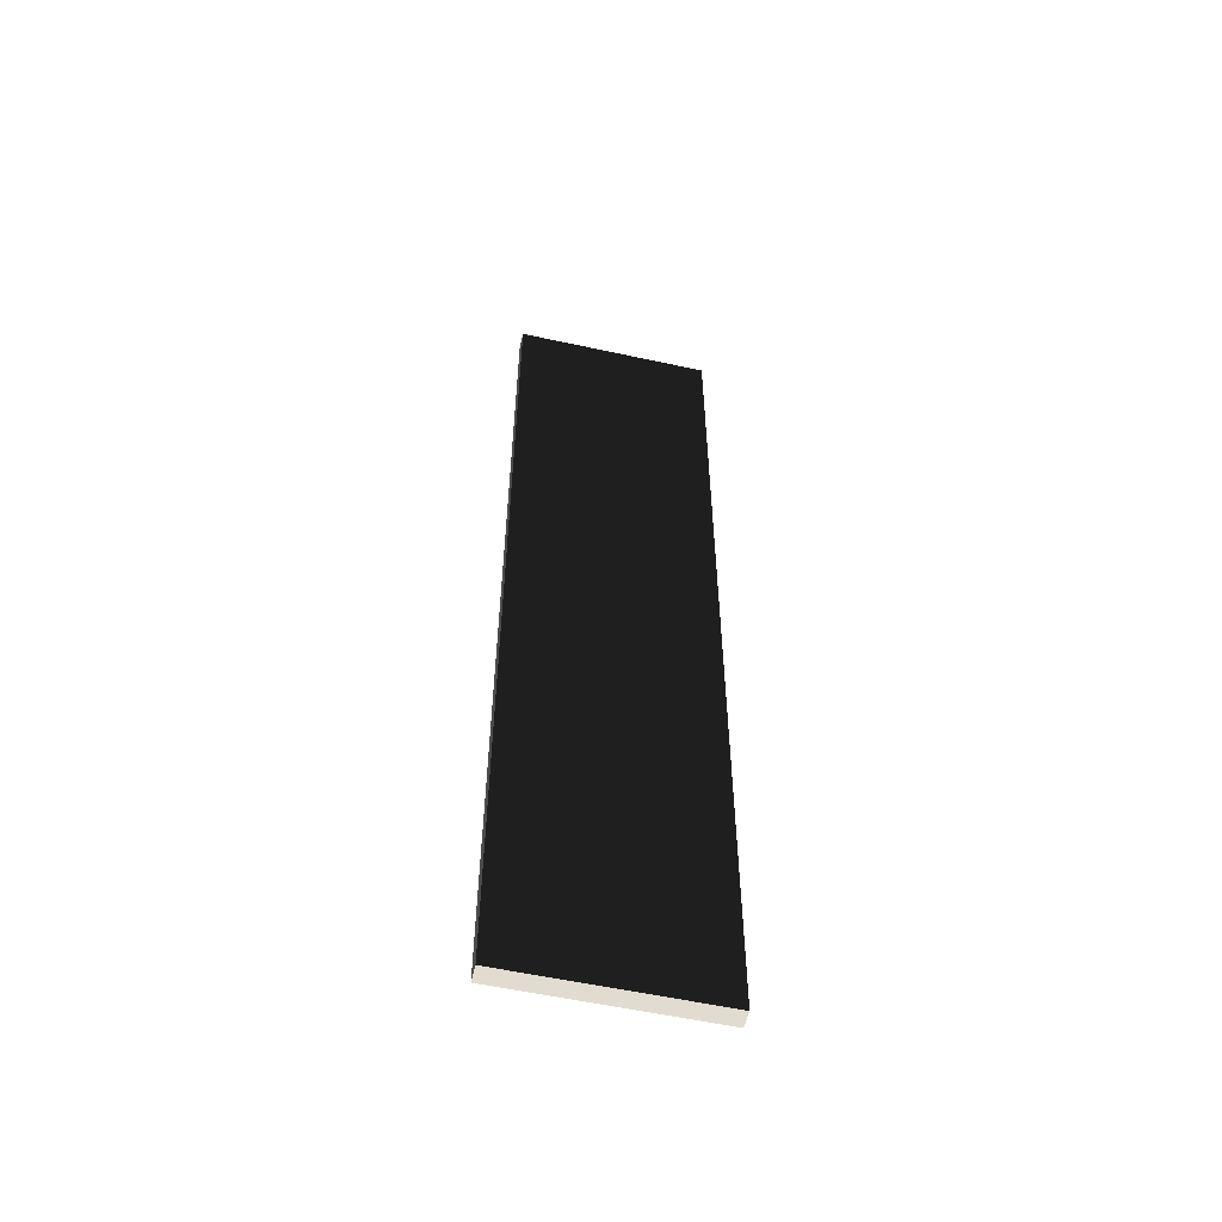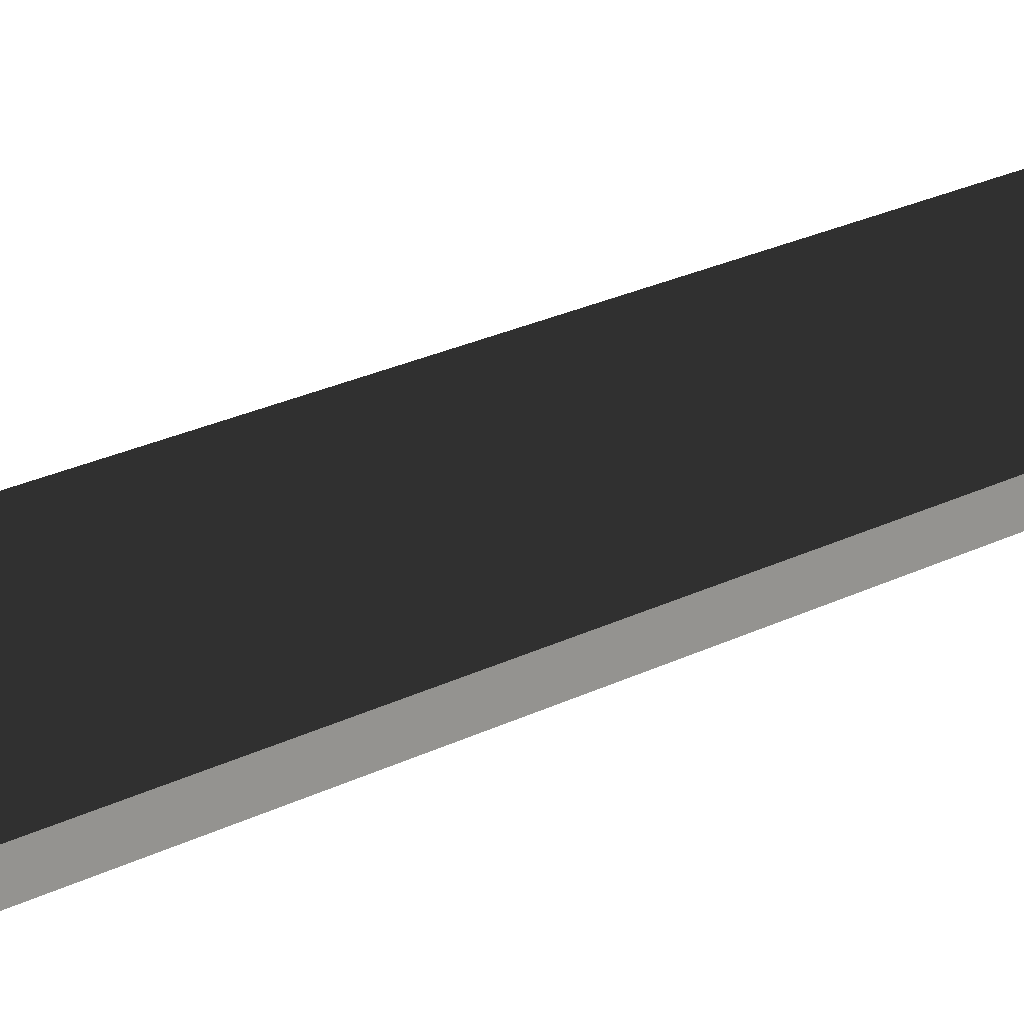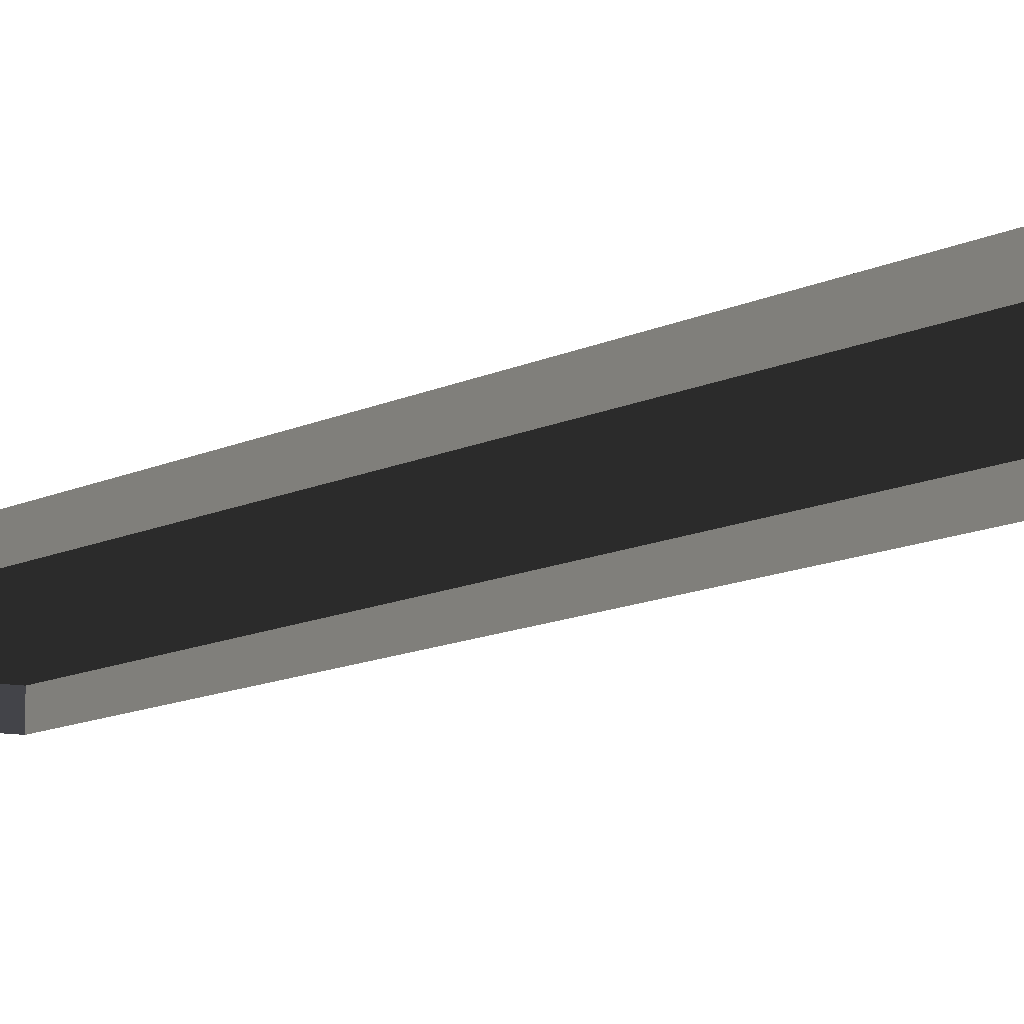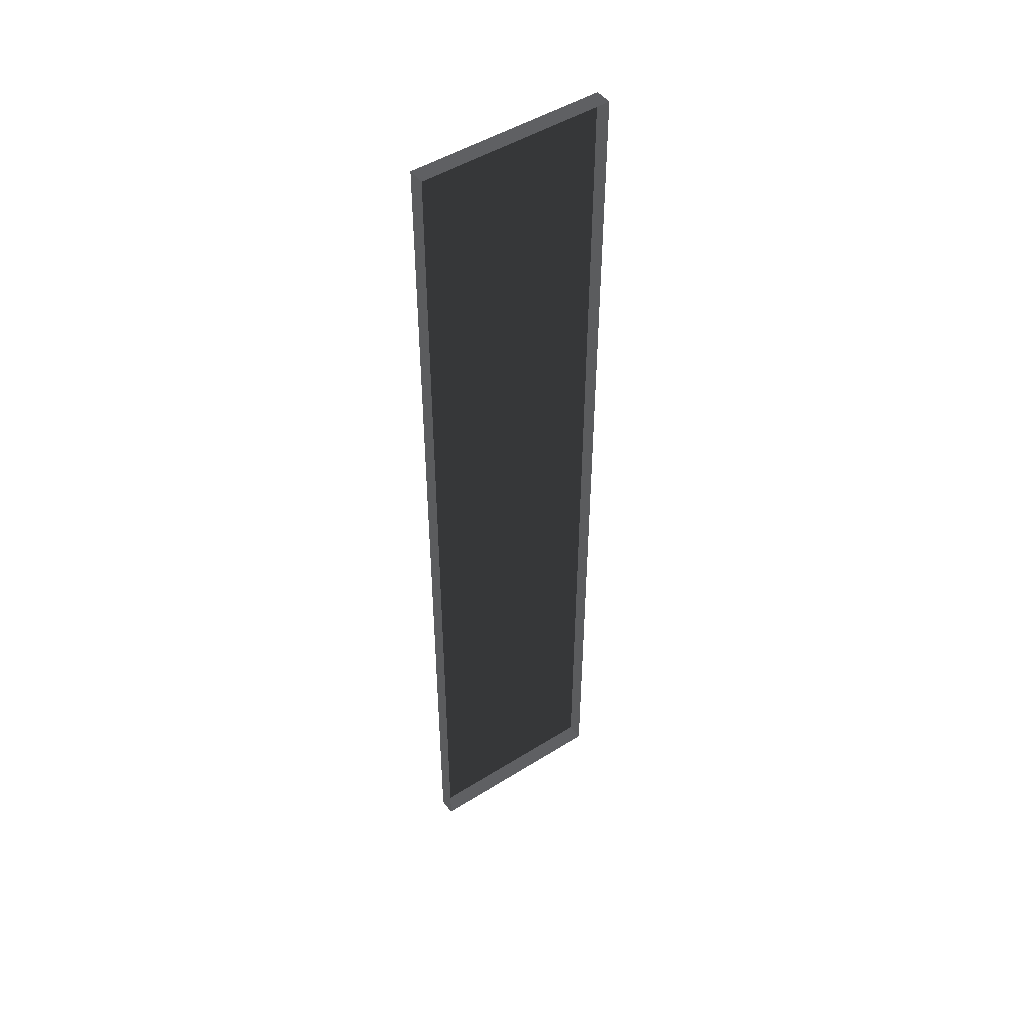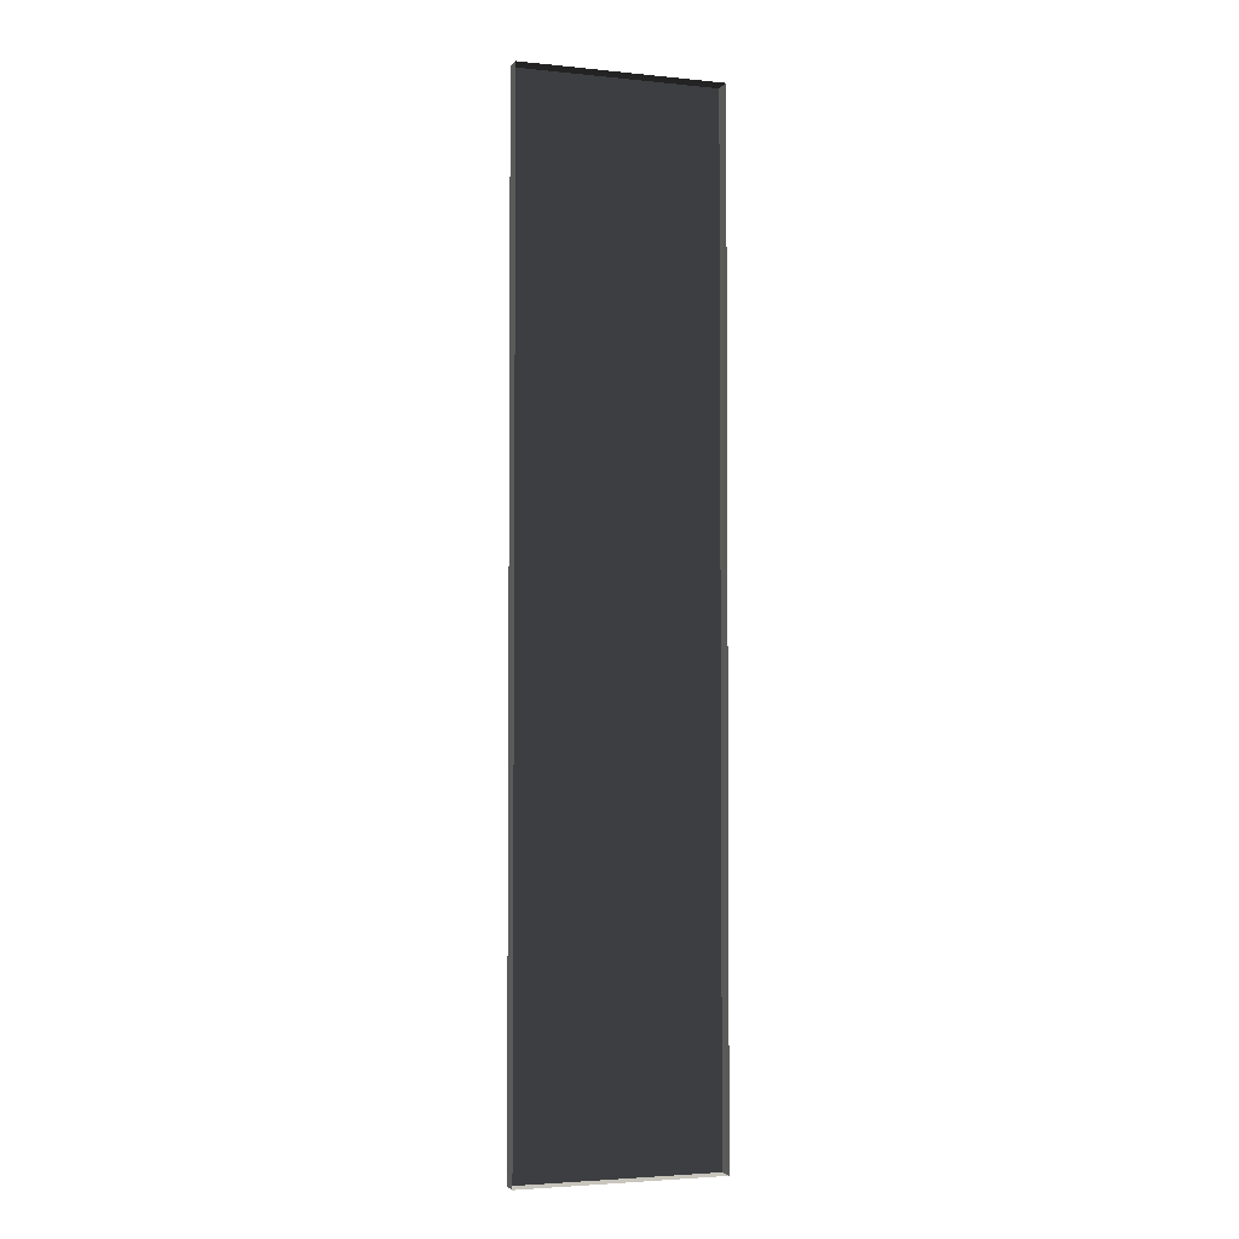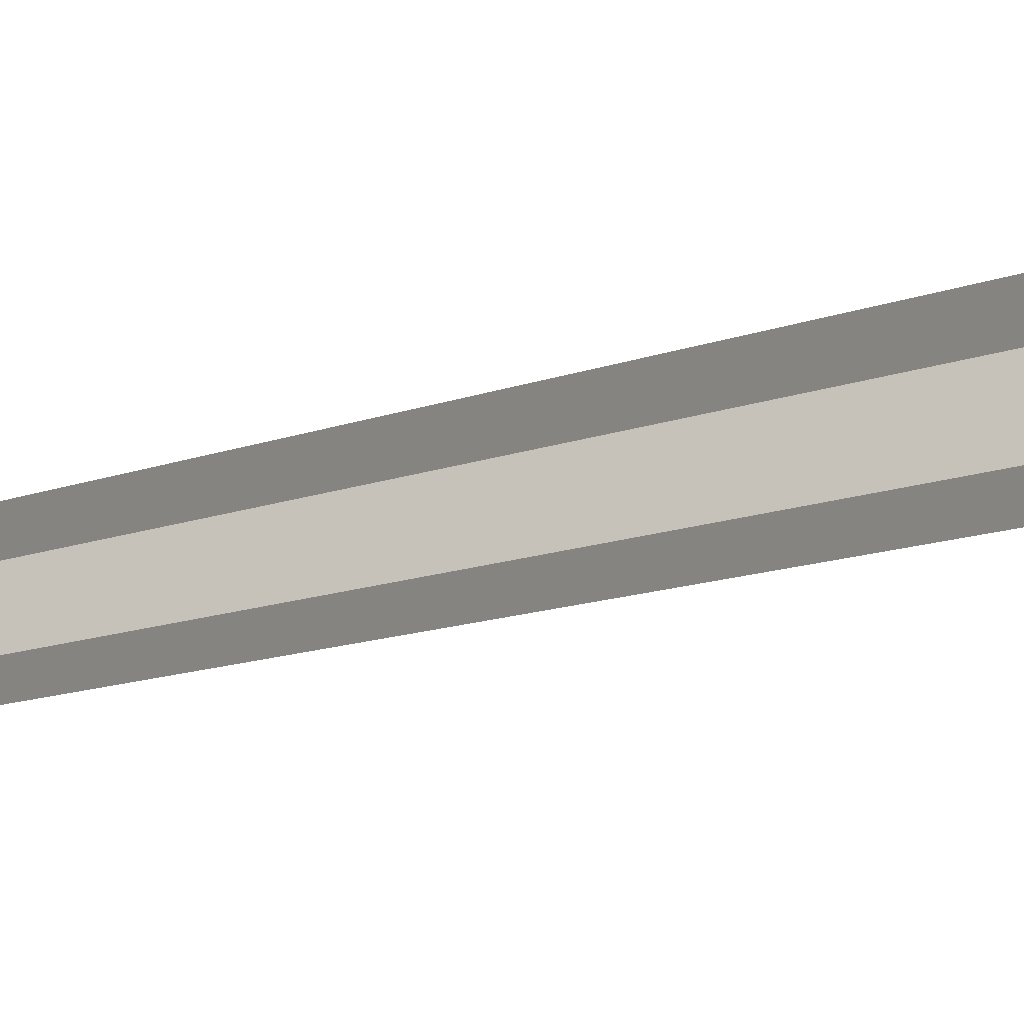
<metadata>
{"format":"obj","ext":"obj","renderer":"f3d","projection":"perspective","resolution":1024,"background":"white","views":[{"elev":-56.1,"azim":-12.9,"up":"+Y"},{"elev":19.0,"azim":43.7,"up":"+Z"},{"elev":-8.5,"azim":148.6,"up":"+Z"},{"elev":48.2,"azim":145.0,"up":"+Y"},{"elev":-3.5,"azim":161.4,"up":"+Y"},{"elev":-7.6,"azim":-34.0,"up":"+Z"}]}
</metadata>
<code>
v -0.9954 7.374 -2.419
v 0.9139 7.374 -2.419
v 0.9139 -2.047 -2.419
v -0.9954 -2.047 -2.419
v -0.9954 -2.047 -2.419
v 0.9139 -2.047 -2.419
v 0.9139 -2.047 -2.586
v -0.9954 -2.047 -2.586
v 0.9139 -2.047 -2.419
v 0.9139 7.374 -2.419
v 0.9139 7.374 -2.586
v 0.9139 -2.047 -2.586
v 0.9139 7.374 -2.419
v -0.9954 7.374 -2.419
v -0.9954 7.374 -2.586
v 0.9139 7.374 -2.586
v -0.9954 7.374 -2.419
v -0.9954 -2.047 -2.419
v -0.9954 -2.047 -2.586
v -0.9954 7.374 -2.586
g Building.028_37887_551
f 1 3 2
f 1 4 3
f 5 7 6
f 5 8 7
f 9 11 10
f 9 12 11
f 13 15 14
f 13 16 15
f 17 19 18
f 17 20 19

</code>
